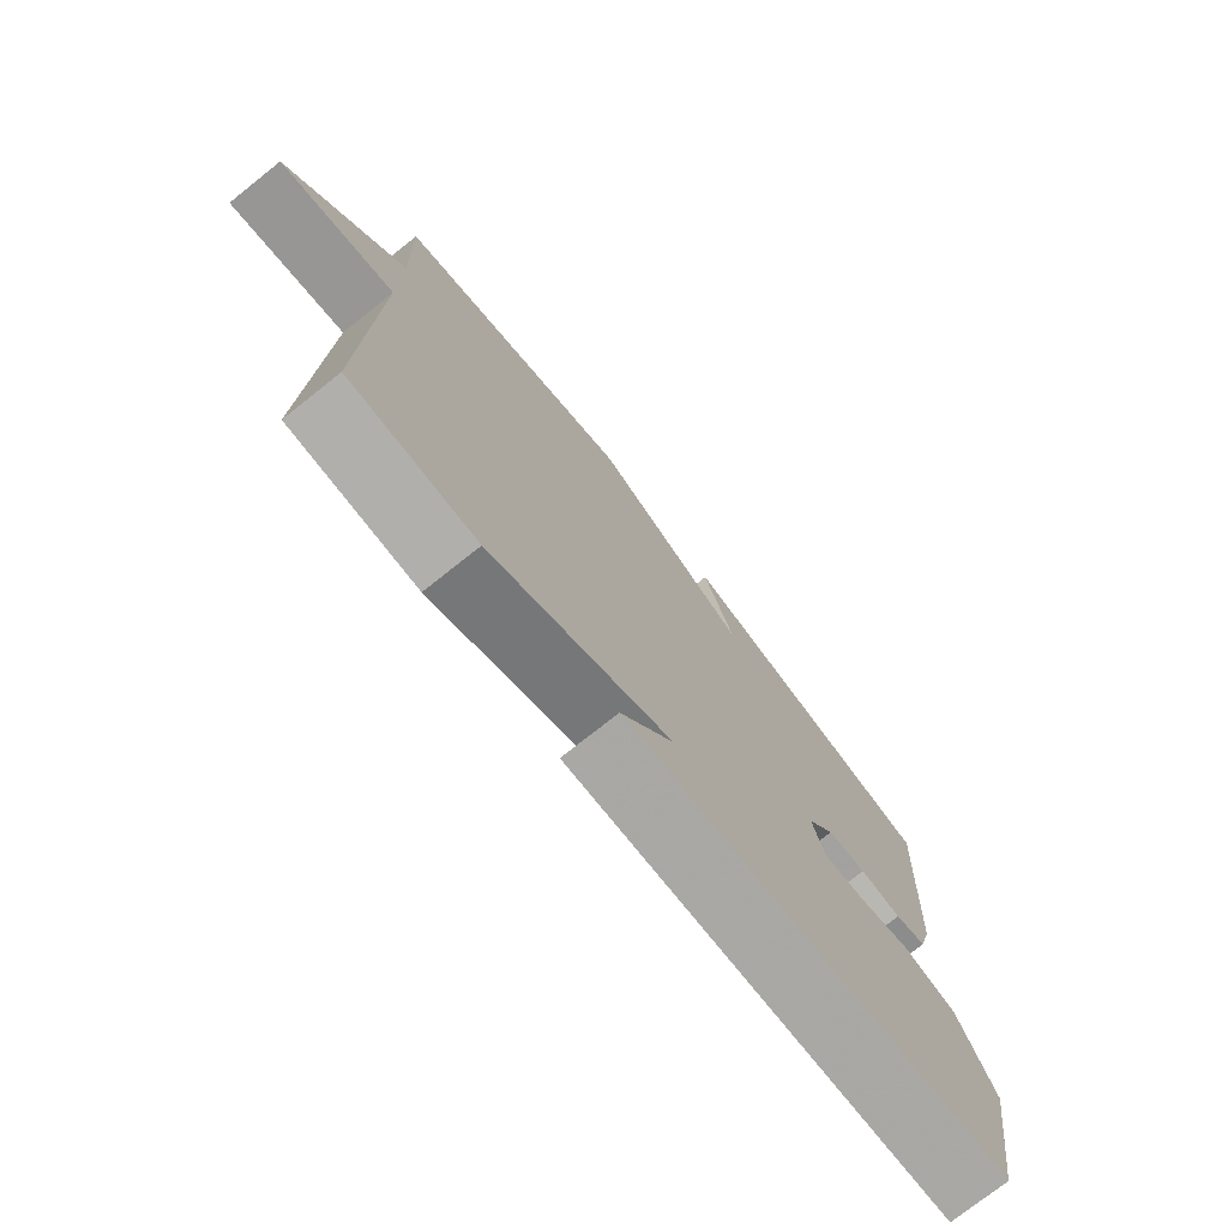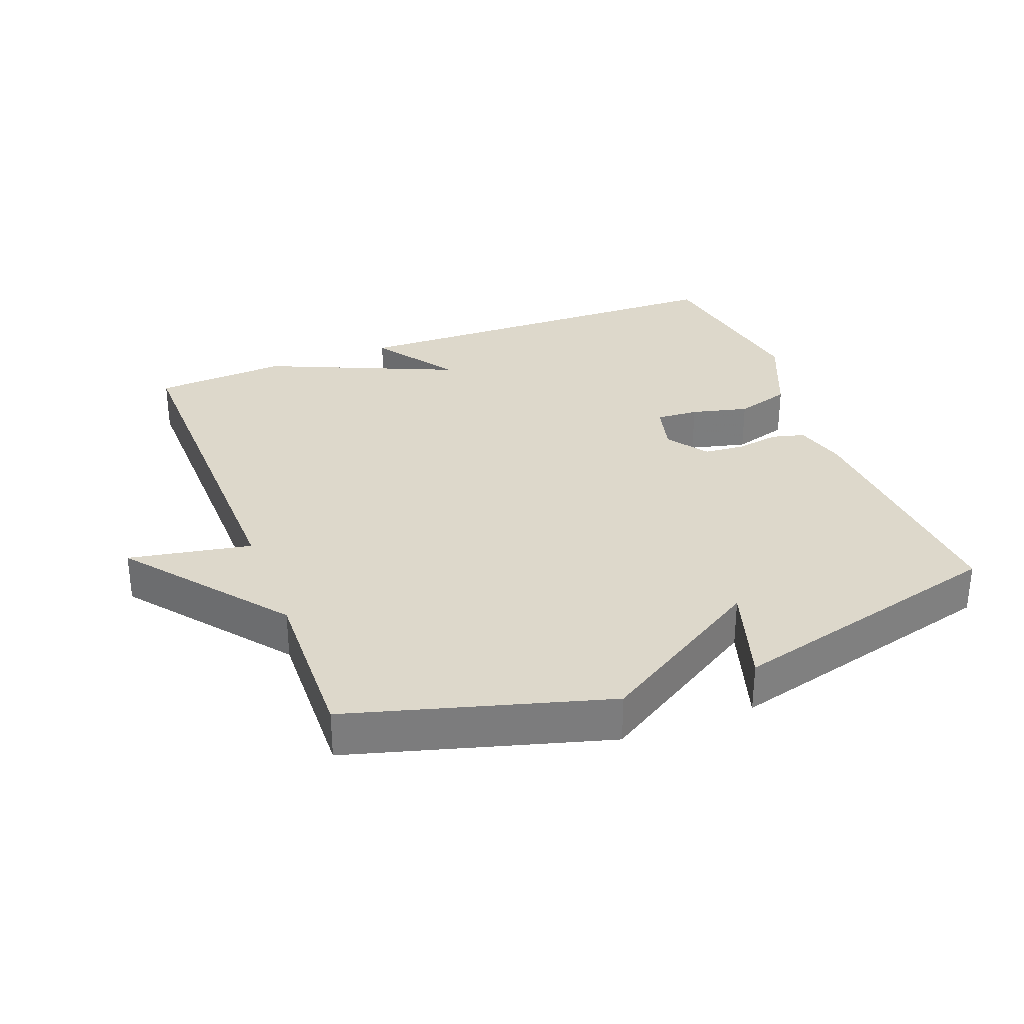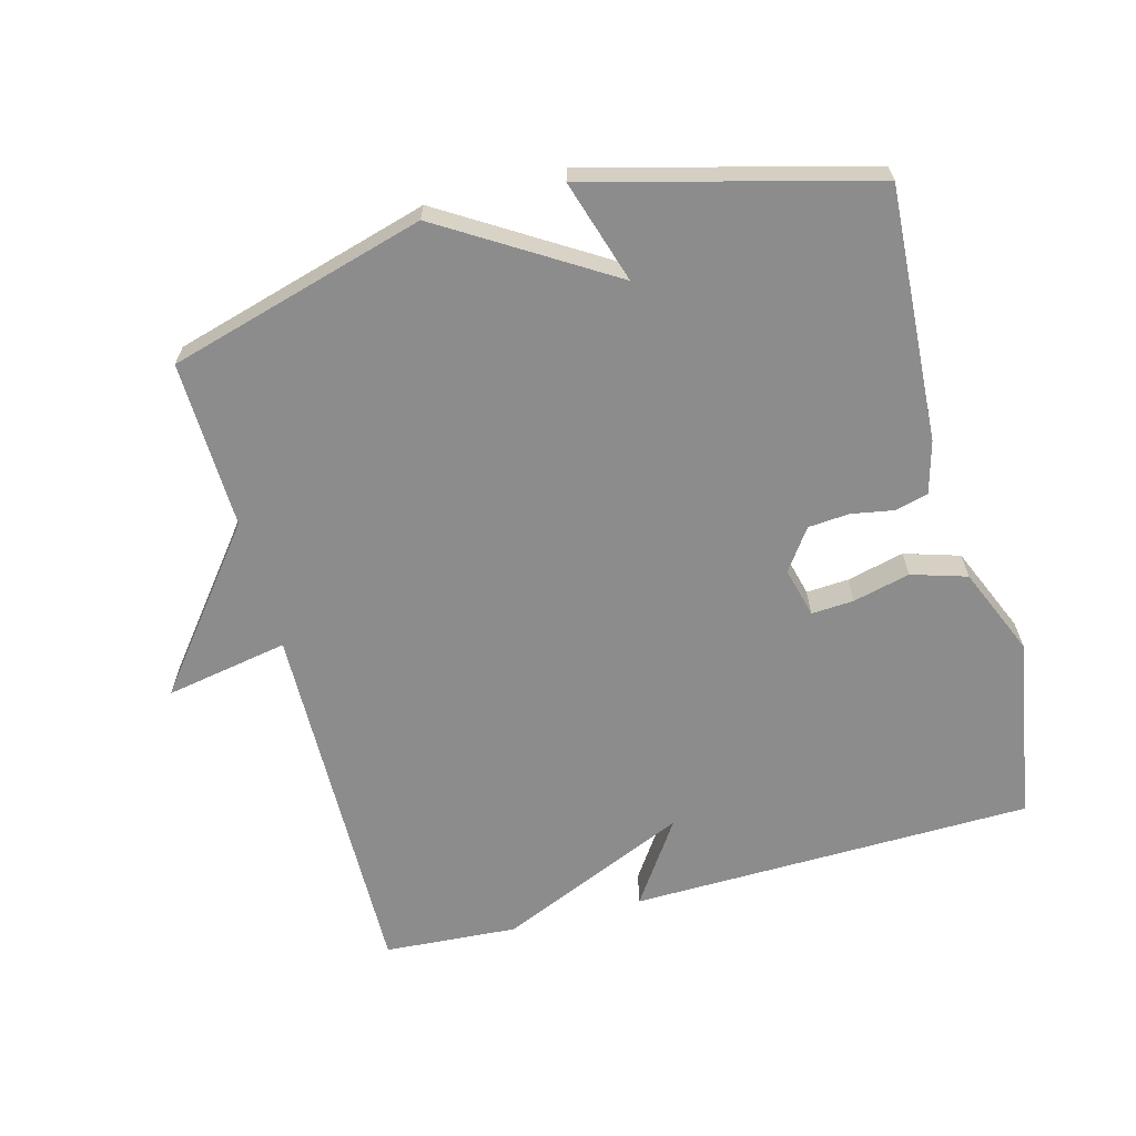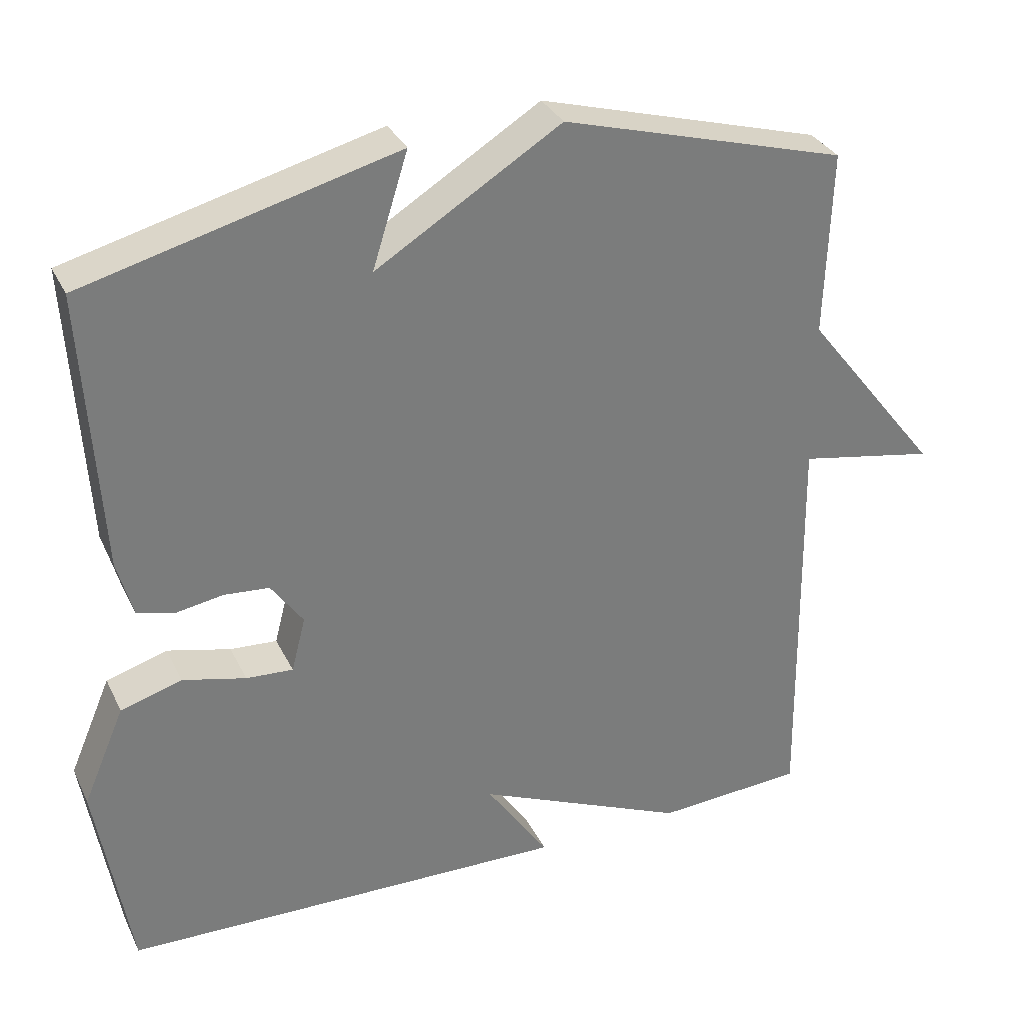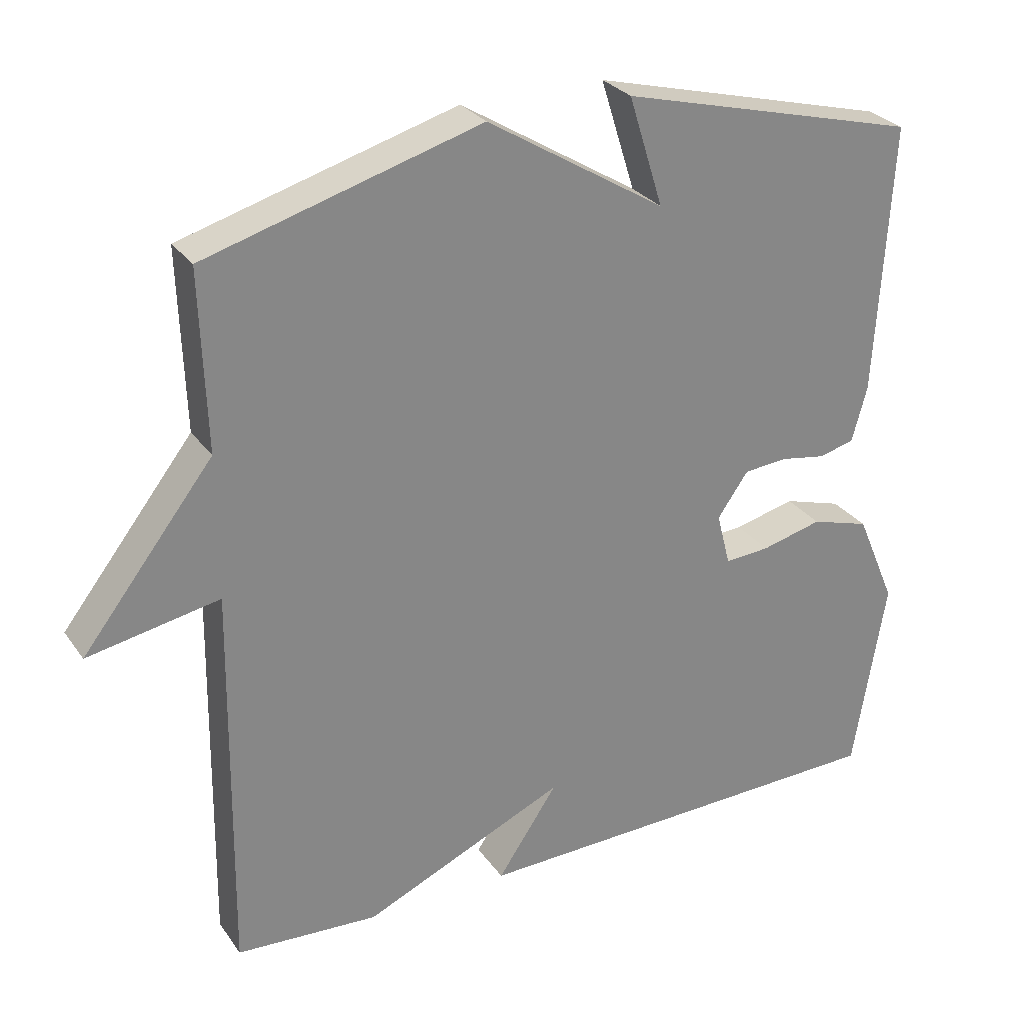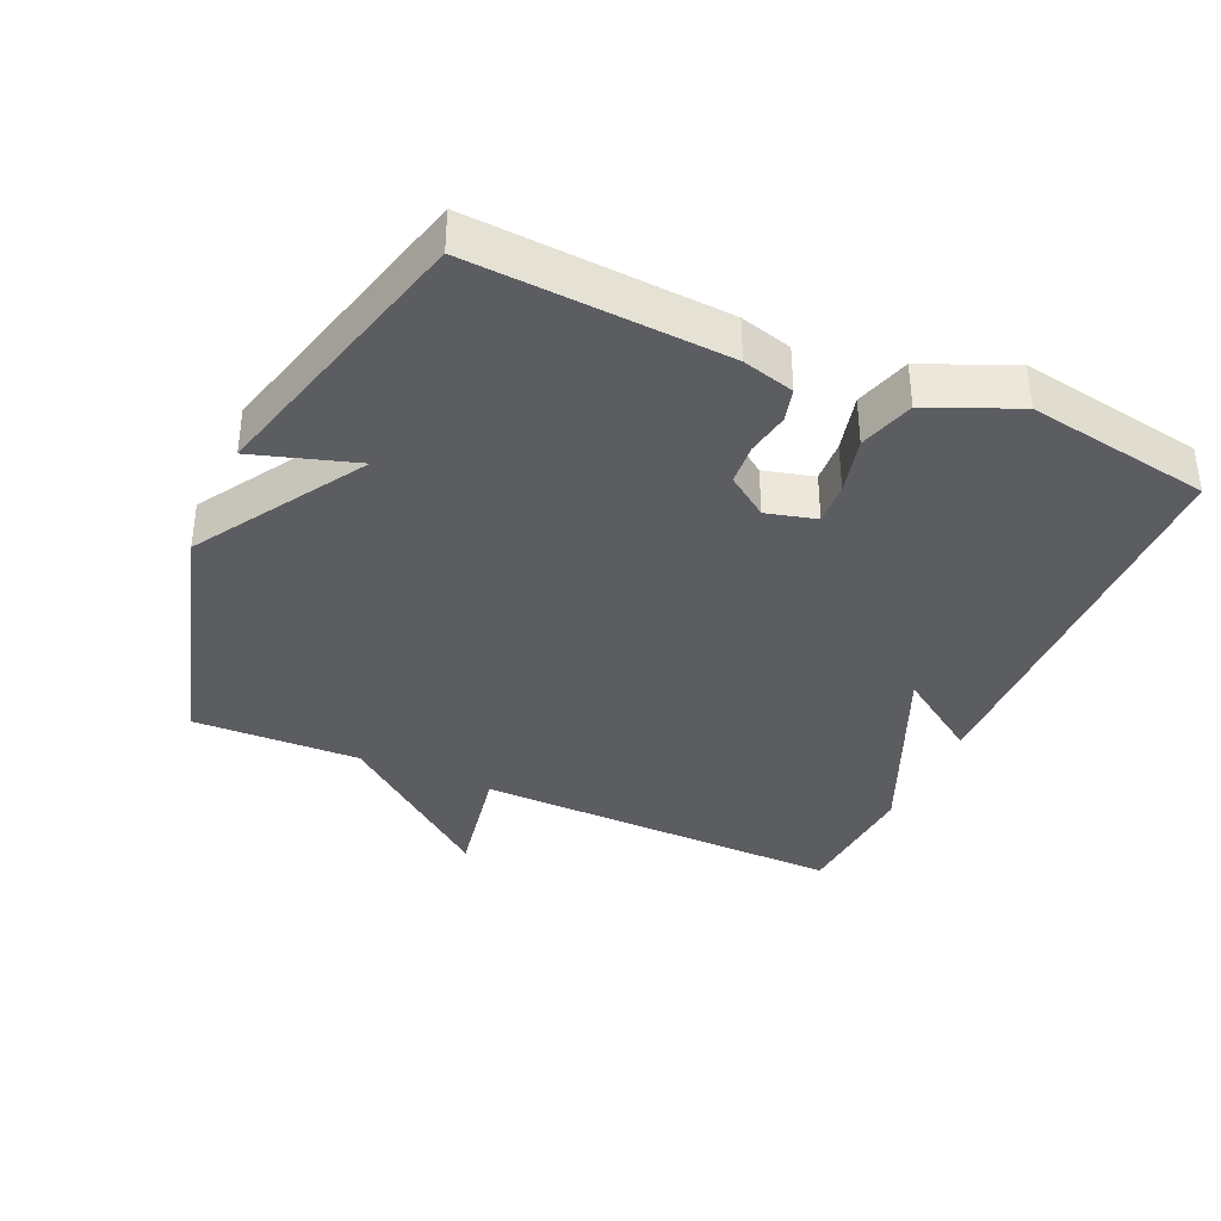
<metadata>
{"format":"obj","ext":"obj","renderer":"f3d","projection":"perspective","resolution":1024,"background":"white","views":[{"elev":-75.7,"azim":-51.6,"up":"+Z"},{"elev":31.5,"azim":-21.0,"up":"+Y"},{"elev":-64.3,"azim":14.9,"up":"+Y"},{"elev":32.3,"azim":157.4,"up":"+Z"},{"elev":28.4,"azim":-28.1,"up":"+Z"},{"elev":-36.9,"azim":65.9,"up":"+Y"}]}
</metadata>
<code>
v -0.5 0.07 0.5
v -0.118 0.07 0.609
v 0.13 0.07 0.456
v 0.082 0.07 0.609
v 0.5 0.07 0.5
v 0.478 0.07 0.123
v 0.457 0.07 0.046
v 0.408 0.07 0.033
v 0.344 0.07 0.044
v 0.283 0.07 0.039
v 0.24 0.07 -0.022
v 0.259 0.07 -0.096
v 0.322 0.07 -0.092
v 0.407 0.07 -0.071
v 0.489 0.07 -0.096
v 0.545 0.07 -0.227
v 0.5 0.07 -0.5
v -0.101 0.07 -0.513
v -0.017 0.07 -0.389
v -0.301 0.07 -0.513
v -0.5 0.07 -0.5
v -0.492 0.07 0.051
v -0.675 0.07 0.017
v -0.492 0.07 0.251
v -0.5 0 0.5
v -0.118 0 0.609
v 0.13 0 0.456
v 0.082 0 0.609
v 0.5 0 0.5
v 0.478 0 0.123
v 0.457 0 0.046
v 0.408 0 0.033
v 0.344 0 0.044
v 0.283 0 0.039
v 0.24 0 -0.022
v 0.259 0 -0.096
v 0.322 0 -0.092
v 0.407 0 -0.071
v 0.489 0 -0.096
v 0.545 0 -0.227
v 0.5 0 -0.5
v -0.101 0 -0.513
v -0.017 0 -0.389
v -0.301 0 -0.513
v -0.5 0 -0.5
v -0.492 0 0.051
v -0.675 0 0.017
v -0.492 0 0.251
f 22 23 24
f 19 20 21 22
f 19 22 24
f 17 18 19
f 16 17 19
f 15 16 19
f 14 15 19
f 13 14 19
f 12 13 19
f 24 1 2
f 19 24 2
f 12 19 2
f 11 12 2
f 7 8 9
f 6 7 9
f 5 6 9
f 4 5 9
f 3 4 9
f 3 9 10
f 2 3 10 11
f 48 47 46
f 46 45 44 43
f 48 46 43
f 43 42 41
f 43 41 40
f 43 40 39
f 43 39 38
f 43 38 37
f 43 37 36
f 26 25 48
f 26 48 43
f 26 43 36
f 26 36 35
f 33 32 31
f 33 31 30
f 33 30 29
f 33 29 28
f 33 28 27
f 34 33 27
f 35 34 27 26
f 1 25 26 2
f 2 26 27 3
f 3 27 28 4
f 4 28 29 5
f 5 29 30 6
f 6 30 31 7
f 7 31 32 8
f 8 32 33 9
f 9 33 34 10
f 10 34 35 11
f 11 35 36 12
f 12 36 37 13
f 13 37 38 14
f 14 38 39 15
f 15 39 40 16
f 16 40 41 17
f 17 41 42 18
f 18 42 43 19
f 19 43 44 20
f 20 44 45 21
f 21 45 46 22
f 22 46 47 23
f 23 47 48 24
f 24 48 25 1

</code>
